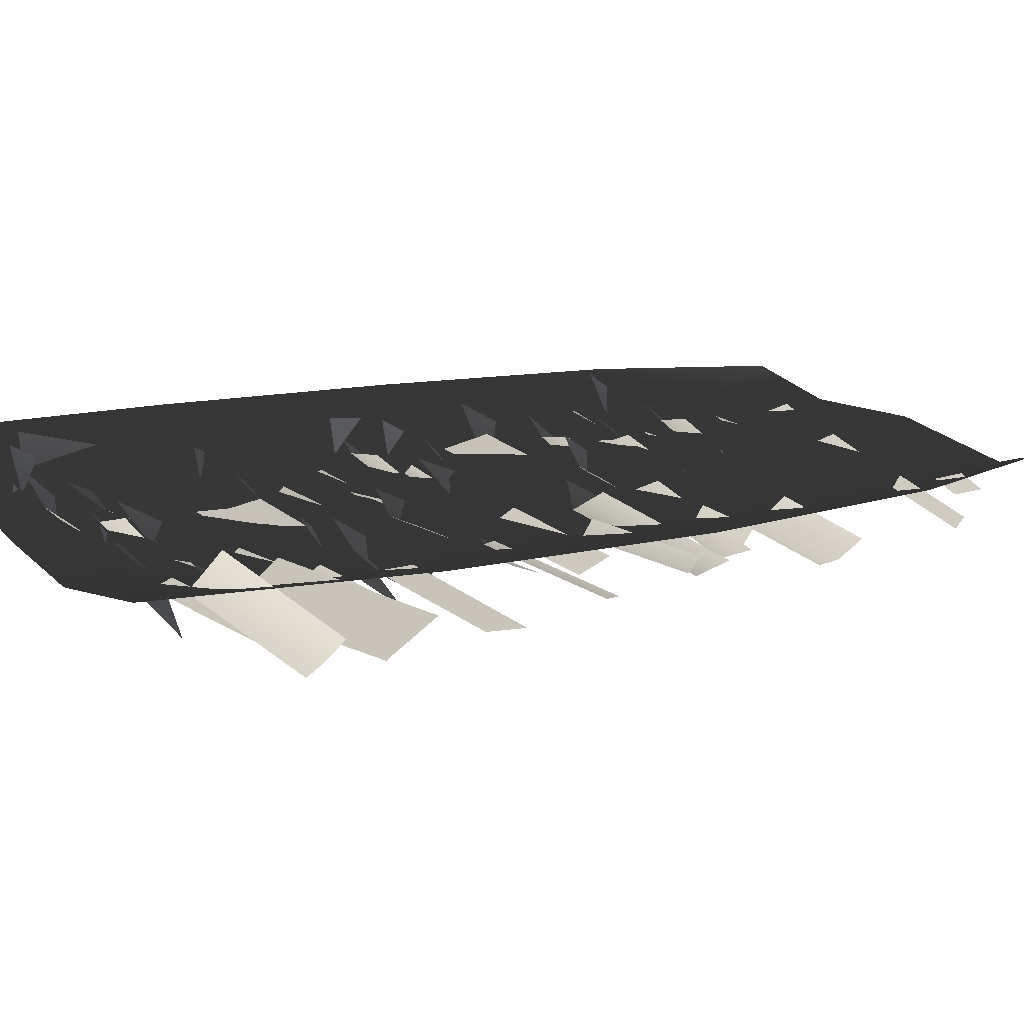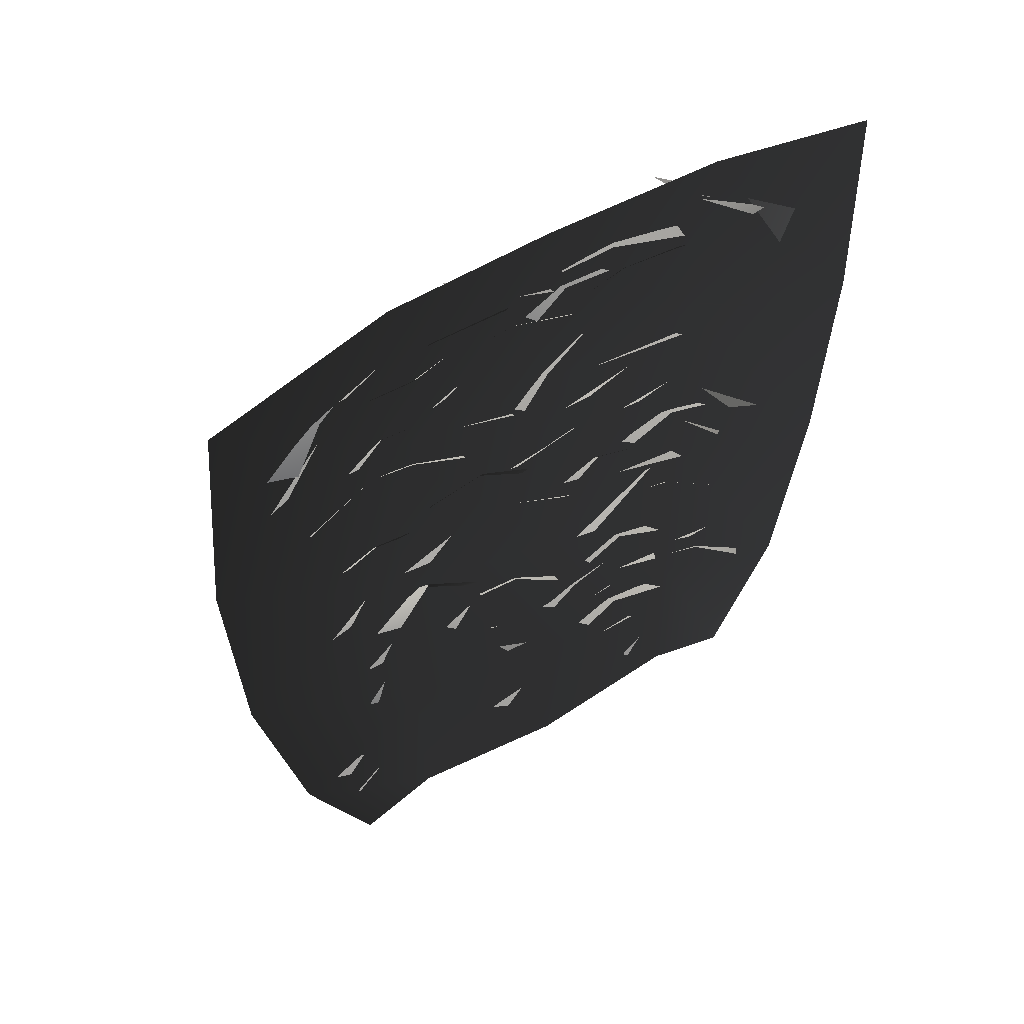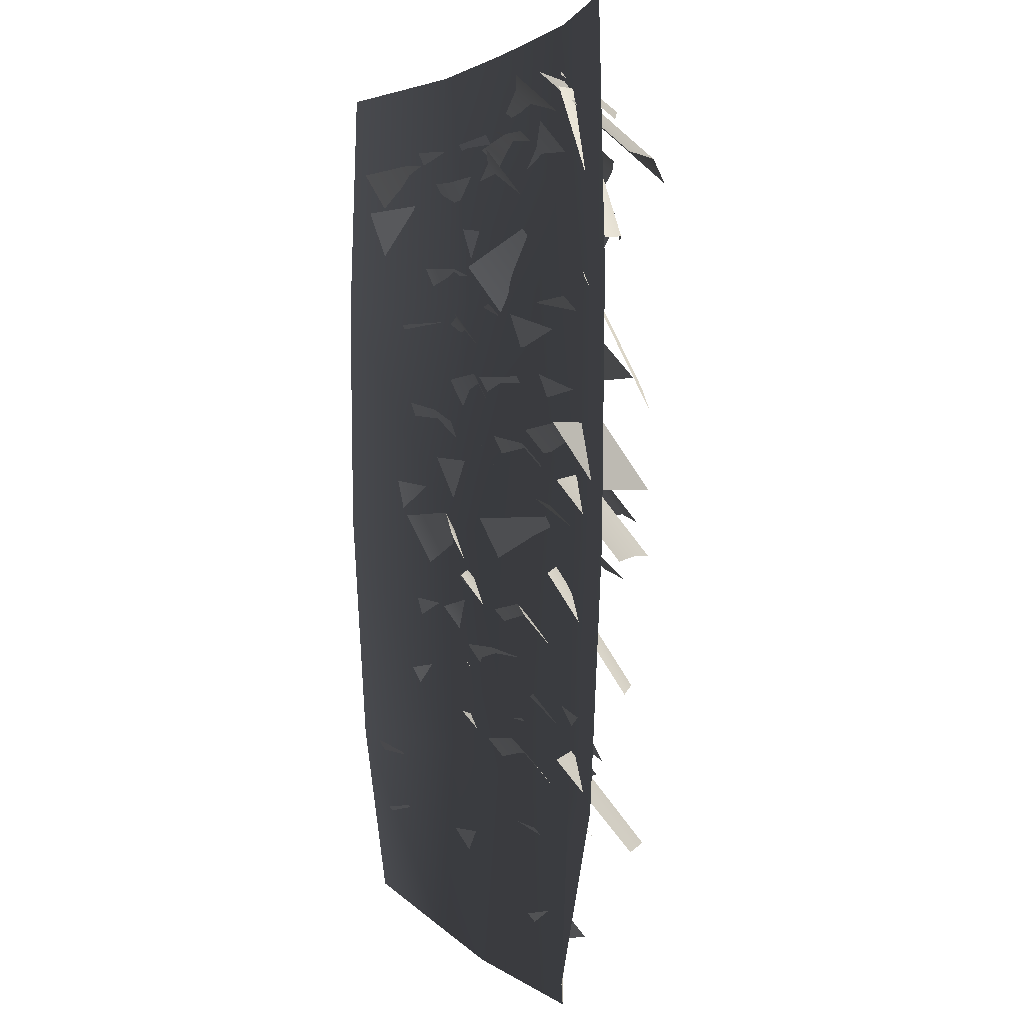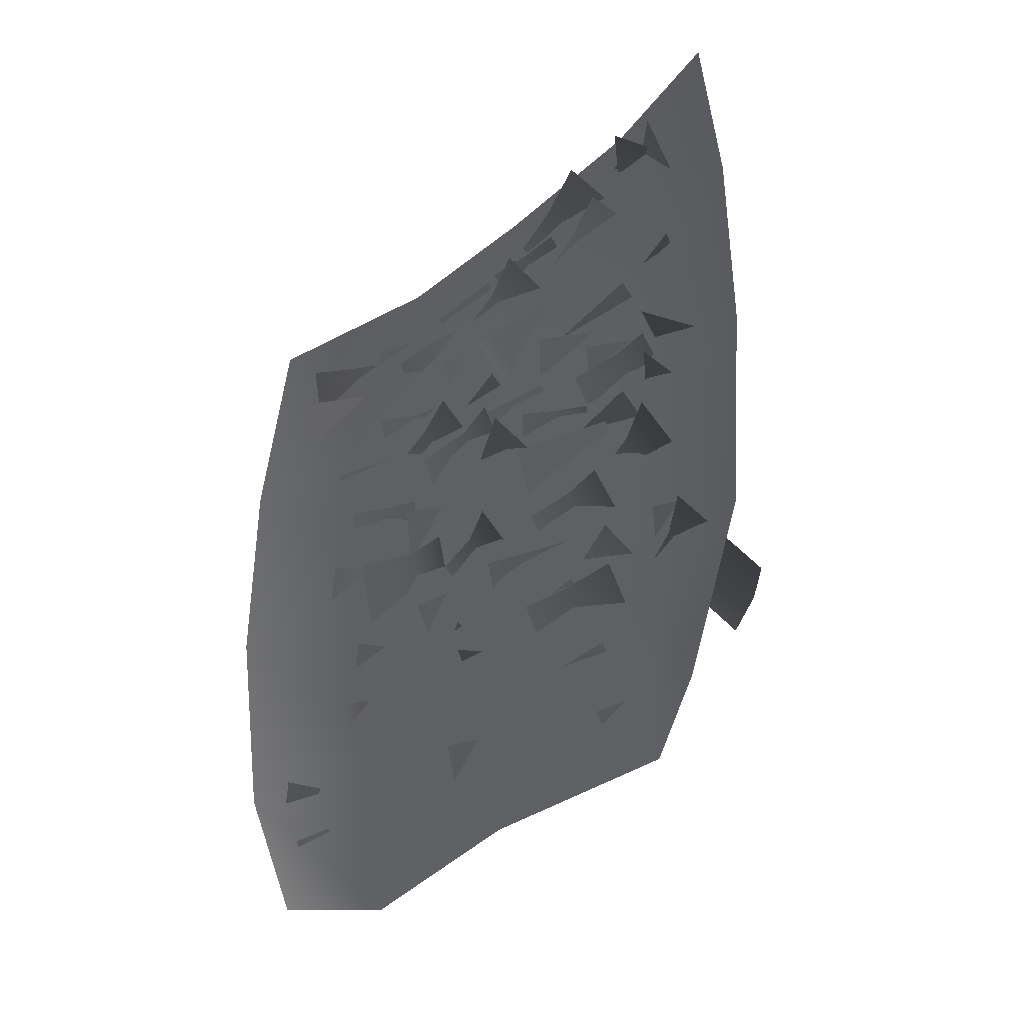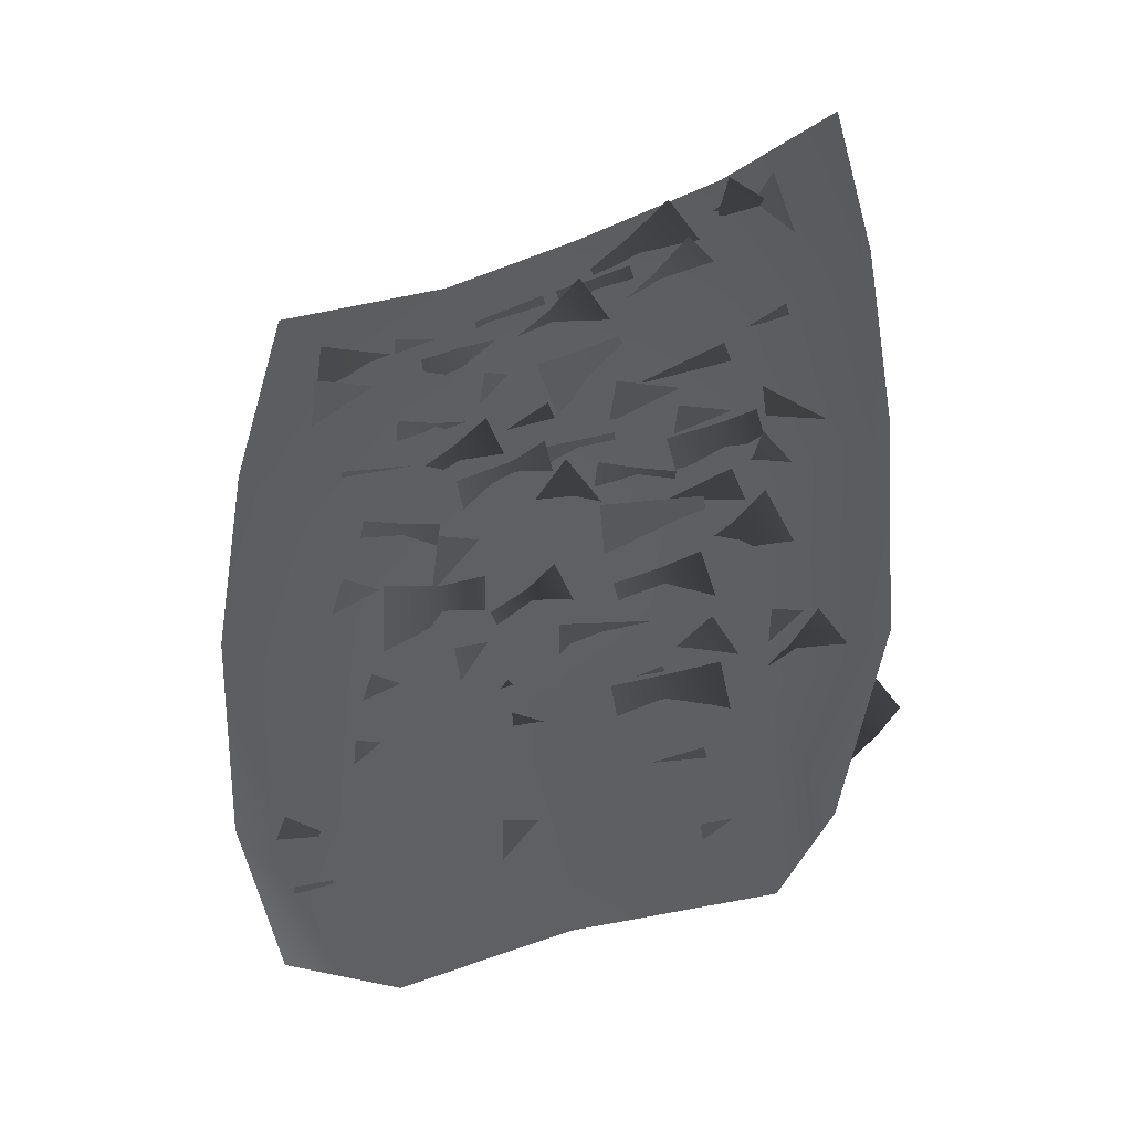
<metadata>
{"format":"obj","ext":"obj","renderer":"f3d","projection":"perspective","resolution":1024,"background":"white","views":[{"elev":14.4,"azim":63.8,"up":"+Y"},{"elev":58.7,"azim":148.8,"up":"+Z"},{"elev":1.7,"azim":-113.1,"up":"+Z"},{"elev":-47.3,"azim":-137.9,"up":"+Z"},{"elev":-45.3,"azim":-155.3,"up":"+Z"}]}
</metadata>
<code>
v -1.879 0.2168 -6.656
v -2.339 0.2168 -5.402
v -1.422 -0.04754 -5.402
v -1.422 1.511e-06 -6.927
v -0.1756 0.1032 -5.402
v -0.1757 0.1032 -6.871
v 0.9966 -0.1166 -5.402
v 0.9966 1.442e-06 -6.861
v 2.182 0.2168 -5.402
v 1.694 0.2168 -6.623
v -1.422 -0.08072 -3.606
v -2.517 0.2168 -3.606
v -0.1757 0.1032 -3.606
v 0.9966 -0.1166 -3.606
v 2.5 0.2168 -3.606
v -1.422 -0.1471 -1.809
v -2.557 0.2168 -1.809
v -0.1757 -0.1407 -1.809
v 0.9966 -0.2038 -1.809
v 2.557 0.2168 -1.809
v -1.422 -3.28e-07 -0.01312
v -2.462 0.2168 -0.01312
v -0.1757 -0.06116 -0.01312
v 0.9965 -0.05633 -0.01312
v 2.379 0.2168 -0.01312
v -0.9014 0.06511 -2.846
v -0.8936 -0.5026 -3.504
v -1.222 -0.5616 -3.457
v -1.276 0.005508 -2.799
v -1.561 -0.5119 -3.504
v -1.569 0.05585 -2.846
v 0.6098 -0.2075 -1.87
v 0.4829 -0.6494 -2.433
v -0.05325 -0.4954 -2.433
v 0.07363 -0.05351 -1.87
v 0.3259 -0.1645 -0.5173
v 0.2463 -0.719 -0.9799
v -0.2874 -0.5771 -1.058
v -0.2078 -0.02256 -0.5956
v 1.233 -0.1785 -1.984
v 1.005 -0.6844 -2.765
v 0.6503 -0.6066 -2.712
v 0.8757 -0.0997 -1.931
v 0.5359 0.04207 -1.923
v 0.3075 -0.4639 -2.704
v 0.09338 0.1084 -1.593
v -0.05034 -0.4362 -2.373
v -0.3105 -0.5475 -2.248
v -0.1575 0.0001863 -1.471
v -0.4981 -0.0878 -1.347
v -0.6419 -0.6324 -2.128
v 1.955 0.2448 -1.009
v 2.158 -0.1716 -1.927
v 1.516 -0.6273 -1.863
v 1.313 -0.2108 -0.9445
v -1.246 -0.182 -0.4862
v -1.364 -0.472 -1.501
v -1.736 -0.3005 -1.507
v -1.64 0.003434 -0.4935
v -2.041 -0.03008 -1.549
v -1.923 0.2599 -0.5339
v 0.6112 -0.05535 -1.252
v 0.8865 -0.3929 -1.974
v 0.3573 -0.6419 -2.059
v 0.08191 -0.3043 -1.337
v -0.6029 -0.6681 -1.089
v -1.023 -0.574 -0.9649
v -0.6273 0.02335 -0.3561
v -0.2802 -0.04693 -0.4658
v -1.057 0.2068 -0.3166
v -1.379 -0.4144 -0.9394
v -0.9282 -0.4969 -1.614
v -1.244 -0.4511 -1.452
v -0.7907 -0.0717 -0.789
v -0.5211 -0.1056 -0.9302
v -1.152 0.05659 -0.6471
v -1.559 -0.3348 -1.33
v -1.195 -0.2416 -1.649
v -1.19 -0.7411 -2.555
v -1.846 -0.4652 -2.711
v -1.852 0.03435 -1.806
v 1.216 -0.5264 -1.635
v 0.8641 -0.528 -1.654
v 0.8343 -0.04624 -0.8573
v 1.17 -0.04617 -0.8379
v 0.4864 -0.1117 -0.8379
v 0.5325 -0.5919 -1.635
v 0.4667 -0.1159 -0.9377
v 0.1232 -0.578 -1.686
v -0.2526 -0.5154 -1.552
v 0.09044 -0.05318 -0.8038
v -0.2602 0.1048 -0.7404
v -0.6037 -0.3573 -1.489
v 1.515 0.04762 -2.601
v 1.808 -0.3283 -3.329
v 1.545 -0.4226 -3.386
v 1.224 -0.0533 -2.666
v 1.236 -0.4582 -3.492
v 0.9434 -0.08224 -2.764
v 1.883 0.3098 -0.7014
v 2.212 -0.2171 -1.321
v 1.957 -0.4383 -1.268
v 1.595 0.06538 -0.6466
v 1.65 -0.6129 -1.283
v 1.32 -0.08602 -0.6637
v 0.3038 0.04079 -4.64
v 0.519 -0.08627 -4.703
v 0.2801 -0.2956 -5.095
v 0.06489 -0.1685 -5.031
v -1.562 0.07599 -4.779
v -1.418 -0.1387 -5.084
v -1.67 -0.1872 -5.169
v -1.814 0.02748 -4.863
v -0.6733 -0.1403 -5.978
v -1.049 -0.1403 -5.978
v -1.049 0.04969 -5.726
v -0.6733 0.04969 -5.726
v 0.2622 0.1492 -5.929
v 0.3395 -0.01918 -6.157
v 0.007363 -0.1717 -6.157
v -0.06995 -0.003385 -5.929
v 1.332 -0.2484 -4.53
v 1.144 -0.1066 -4.253
v 1.337 0.05628 -4.205
v 1.525 -0.08549 -4.483
v 1.218 0.1914 -3.526
v 1.425 -0.3173 -4.362
v 1.059 -0.5152 -4.332
v 0.8588 -0.005609 -3.495
v 0.469 0.0964 -3.654
v 0.6757 -0.4124 -4.49
v -1.252 -0.56 -4.699
v -1.58 -0.4611 -4.659
v -1.312 0.002247 -3.819
v -1.007 -0.0858 -3.859
v -1.632 0.2122 -3.844
v -1.878 -0.262 -4.684
v 0.7901 -0.01816 -2.434
v 0.7393 -0.454 -3.327
v 0.3778 -0.4857 -3.291
v 0.3507 -0.04087 -2.398
v -0.01451 -0.3662 -3.327
v 0.03622 0.0696 -2.434
v 0.7522 -0.4815 -4.954
v 0.4524 -0.6107 -4.878
v 0.4455 -0.04561 -4.158
v 0.6923 0.07792 -4.233
v 0.05489 0.009629 -4.233
v 0.1148 -0.5498 -4.954
v -0.4337 -0.346 -5.761
v -0.8263 -0.4179 -5.74
v -0.7939 0.1224 -5.102
v -0.4984 0.1914 -5.131
v -1.232 0.1698 -5.188
v -1.167 -0.3676 -5.818
v 1.591 0.1321 -3.249
v 1.909 -0.1061 -3.856
v 1.679 -0.2856 -3.906
v 1.369 -0.04327 -3.297
v 1.09 -0.1143 -3.415
v 1.408 -0.3525 -4.022
v -0.6132 -0.1502 -1.116
v -0.2931 -0.4697 -1.9
v -0.8895 -0.5465 -2.112
v -1.21 -0.2271 -1.328
v 0.3875 -0.1483 -3
v -0.01633 -0.4975 -3.755
v -0.589 -0.1611 -3.604
v -0.1852 0.1881 -2.849
v -0.5337 -0.3654 -4.757
v -0.8608 -0.417 -4.696
v -0.8198 0.0884 -4.115
v -0.5064 0.1407 -4.175
v -1.146 0.1752 -4.175
v -1.174 -0.3309 -4.757
v -0.5101 0.01626 -1.985
v -0.1488 -0.3985 -2.717
v -0.7322 -0.5999 -2.891
v -1.093 -0.1852 -2.158
v -1.242 -0.2708 -3.185
v -1.571 -0.5962 -3.744
v -1.802 -0.3928 -3.727
v -1.477 -0.06274 -3.168
v -1.631 0.145 -3.198
v -1.961 -0.1804 -3.757
v 1.605 0.09038 -5.514
v 1.801 0.2272 -5.428
v 2.107 -0.01952 -5.733
v 1.911 -0.1563 -5.819
v 0.3101 -0.08381 -5.079
v 0.03667 -0.1381 -5.234
v -0.03886 0.05177 -5.167
v 0.2345 0.1061 -5.012
v -0.9843 -0.09327 -6.57
v -1.288 -0.2358 -6.492
v -1.318 -0.0501 -6.272
v -1.015 0.09247 -6.35
v 1.723 0.1656 -5.984
v 1.74 0.04107 -6.144
v 1.504 -0.04442 -6.103
v 1.487 0.08013 -5.942
v -0.8319 -0.2076 -5.262
v -0.7983 0.05139 -4.954
v -0.5149 0.05077 -4.984
v -0.5485 -0.2082 -5.292
v -0.7871 -0.04643 -3.34
v -0.8701 -0.5977 -3.878
v -1.449 -0.4717 -3.918
v -1.366 0.07953 -3.38
v -1.79 -0.4385 -5.746
v -2.039 -0.3203 -5.692
v -1.659 0.04389 -5.088
v -1.467 -0.03569 -5.138
v -1.925 0.276 -5.101
v -2.248 -0.1268 -5.709
v -0.4646 0.2417 -3.5
v -0.3363 -0.2126 -4.294
v -0.9981 -0.4536 -4.263
v -1.126 0.0006439 -3.469
v -0.9708 -0.01407 -2.444
v -0.656 -0.3949 -3.067
v -1.167 -0.5428 -3.235
v -1.482 -0.162 -2.612
v -0.6535 -0.132 -1.9
v -0.7194 -0.6478 -2.475
v -1.401 -0.5607 -2.475
v -1.335 -0.04497 -1.9
v -0.02758 -0.5285 -1.201
v -0.3128 -0.6083 -1.108
v -0.3028 -0.02957 -0.626
v -0.0324 0.04867 -0.7165
v -0.6294 -0.01539 -0.6461
v -0.6246 -0.5925 -1.13
v 1.375 0.03232 -0.5613
v 1.594 -0.3916 -1.249
v 1.048 -0.6098 -1.289
v 0.8285 -0.1858 -0.6012
v 1.752 0.03422 -1.948
v 1.898 -0.4166 -2.641
v 1.309 -0.6066 -2.641
v 1.163 -0.1558 -1.948
v 0.8734 0.06312 -3.053
v 1.107 -0.2785 -3.641
v 0.578 -0.55 -3.693
v 0.3441 -0.2084 -3.106
v 0.7197 -0.06667 -0.5737
v 0.7103 -0.4491 -1.337
v 0.1128 -0.4345 -1.337
v 0.1222 -0.05203 -0.5737
v -1.078 -0.2714 -0.5192
v -1.67 -0.6726 -1.117
v -1.957 -0.4379 -0.9905
v -1.356 -0.04557 -0.3949
v -1.572 0.2511 -0.3802
v -2.164 -0.15 -0.9783
v 1.326 -0.01771 -1.515
v 1.536 -0.3786 -2.108
v 1.274 -0.5156 -2.118
v 1.073 -0.1519 -1.523
v 0.7758 -0.1814 -1.611
v 0.9861 -0.5423 -2.204
v -0.8824 -0.4085 -5.443
v -1.159 -0.3609 -5.353
v -0.8675 0.01224 -4.795
v -0.6309 -0.02425 -4.875
v -1.179 0.1251 -4.733
v -1.431 -0.2591 -5.302
v -0.3905 0.09775 -2.888
v -0.08905 -0.2942 -3.419
v -0.3516 -0.4175 -3.477
v -0.6443 -0.02329 -2.943
v -0.9199 -0.04023 -3.087
v -0.6184 -0.4322 -3.618
v 1.587 -0.2419 -5.297
v 1.382 -0.432 -5.251
v 1.23 -0.1073 -4.741
v 1.414 0.06894 -4.786
v 0.95 -0.229 -4.762
v 1.123 -0.5398 -5.273
v -1.407 0.01261 -0.354
v -1.197 -0.1023 -0.268
v -1.283 -0.4858 -0.5724
v -1.492 -0.3708 -0.6584
v 0.0975 0.01618 -2.434
v 0.1637 -0.3877 -3.065
v -0.3855 -0.4629 -3.074
v -0.4518 -0.059 -2.443
v -1.53 -0.2671 -2.802
v -1.968 -0.3974 -3.265
v -2.11 0.06148 -3.26
v -1.671 0.1918 -2.797
v -0.1428 0.206 -4.461
v 0.0663 -0.3112 -5.109
v -0.1922 -0.4044 -5.118
v -0.3924 0.1153 -4.469
v -0.7125 0.04259 -4.515
v -0.5034 -0.4745 -5.163
v 0.4442 0.04635 -3.972
v 0.2566 -0.37 -4.589
v -0.04674 -0.3204 -4.53
v 0.1504 0.09248 -3.914
v -0.133 0.2586 -3.94
v -0.3206 -0.1578 -4.557
g Ivy_04_(6)_3885_36
f 1 3 2
f 1 4 3
f 4 5 3
f 4 6 5
f 6 7 5
f 6 8 7
f 8 9 7
f 8 10 9
f 2 3 11
f 2 11 12
f 3 13 11
f 3 5 13
f 5 14 13
f 5 7 14
f 7 15 14
f 7 9 15
f 12 11 16
f 12 16 17
f 11 18 16
f 11 13 18
f 13 19 18
f 13 14 19
f 14 20 19
f 14 15 20
f 17 16 21
f 17 21 22
f 16 23 21
f 16 18 23
f 18 24 23
f 18 19 24
f 19 25 24
f 19 20 25
f 26 28 27
f 26 29 28
f 29 30 28
f 29 31 30
f 32 34 33
f 32 35 34
f 36 38 37
f 36 39 38
f 40 42 41
f 40 43 42
f 44 42 43
f 44 45 42
f 46 48 47
f 46 49 48
f 50 48 49
f 50 51 48
f 52 54 53
f 52 55 54
f 56 58 57
f 56 59 58
f 59 60 58
f 59 61 60
f 62 64 63
f 62 65 64
f 66 68 67
f 66 69 68
f 70 67 68
f 70 71 67
f 72 74 73
f 72 75 74
f 76 73 74
f 76 77 73
f 78 80 79
f 78 81 80
f 82 84 83
f 82 85 84
f 86 83 84
f 86 87 83
f 88 90 89
f 88 91 90
f 92 90 91
f 92 93 90
f 94 96 95
f 94 97 96
f 97 98 96
f 97 99 98
f 100 102 101
f 100 103 102
f 103 104 102
f 103 105 104
f 106 108 107
f 106 109 108
f 110 112 111
f 110 113 112
f 114 116 115
f 114 117 116
f 118 120 119
f 118 121 120
f 122 124 123
f 122 125 124
f 126 128 127
f 126 129 128
f 130 128 129
f 130 131 128
f 132 134 133
f 132 135 134
f 136 133 134
f 136 137 133
f 138 140 139
f 138 141 140
f 141 142 140
f 141 143 142
f 144 146 145
f 144 147 146
f 148 145 146
f 148 149 145
f 150 152 151
f 150 153 152
f 154 151 152
f 154 155 151
f 156 158 157
f 156 159 158
f 160 158 159
f 160 161 158
f 162 164 163
f 162 165 164
f 166 168 167
f 166 169 168
f 170 172 171
f 170 173 172
f 174 171 172
f 174 175 171
f 176 178 177
f 176 179 178
f 180 182 181
f 180 183 182
f 184 182 183
f 184 185 182
f 186 188 187
f 186 189 188
f 190 192 191
f 190 193 192
f 194 196 195
f 194 197 196
f 198 200 199
f 198 201 200
f 202 204 203
f 202 205 204
f 206 208 207
f 206 209 208
f 210 212 211
f 210 213 212
f 214 211 212
f 214 215 211
f 216 218 217
f 216 219 218
f 220 222 221
f 220 223 222
f 224 226 225
f 224 227 226
f 228 230 229
f 228 231 230
f 232 229 230
f 232 233 229
f 234 236 235
f 234 237 236
f 238 240 239
f 238 241 240
f 242 244 243
f 242 245 244
f 246 248 247
f 246 249 248
f 250 252 251
f 250 253 252
f 254 252 253
f 254 255 252
f 256 258 257
f 256 259 258
f 260 258 259
f 260 261 258
f 262 264 263
f 262 265 264
f 266 263 264
f 266 267 263
f 268 270 269
f 268 271 270
f 272 270 271
f 272 273 270
f 274 276 275
f 274 277 276
f 278 275 276
f 278 279 275
f 280 282 281
f 280 283 282
f 284 286 285
f 284 287 286
f 288 290 289
f 288 291 290
f 292 294 293
f 292 295 294
f 296 294 295
f 296 297 294
f 298 300 299
f 298 301 300
f 302 300 301
f 302 303 300

</code>
